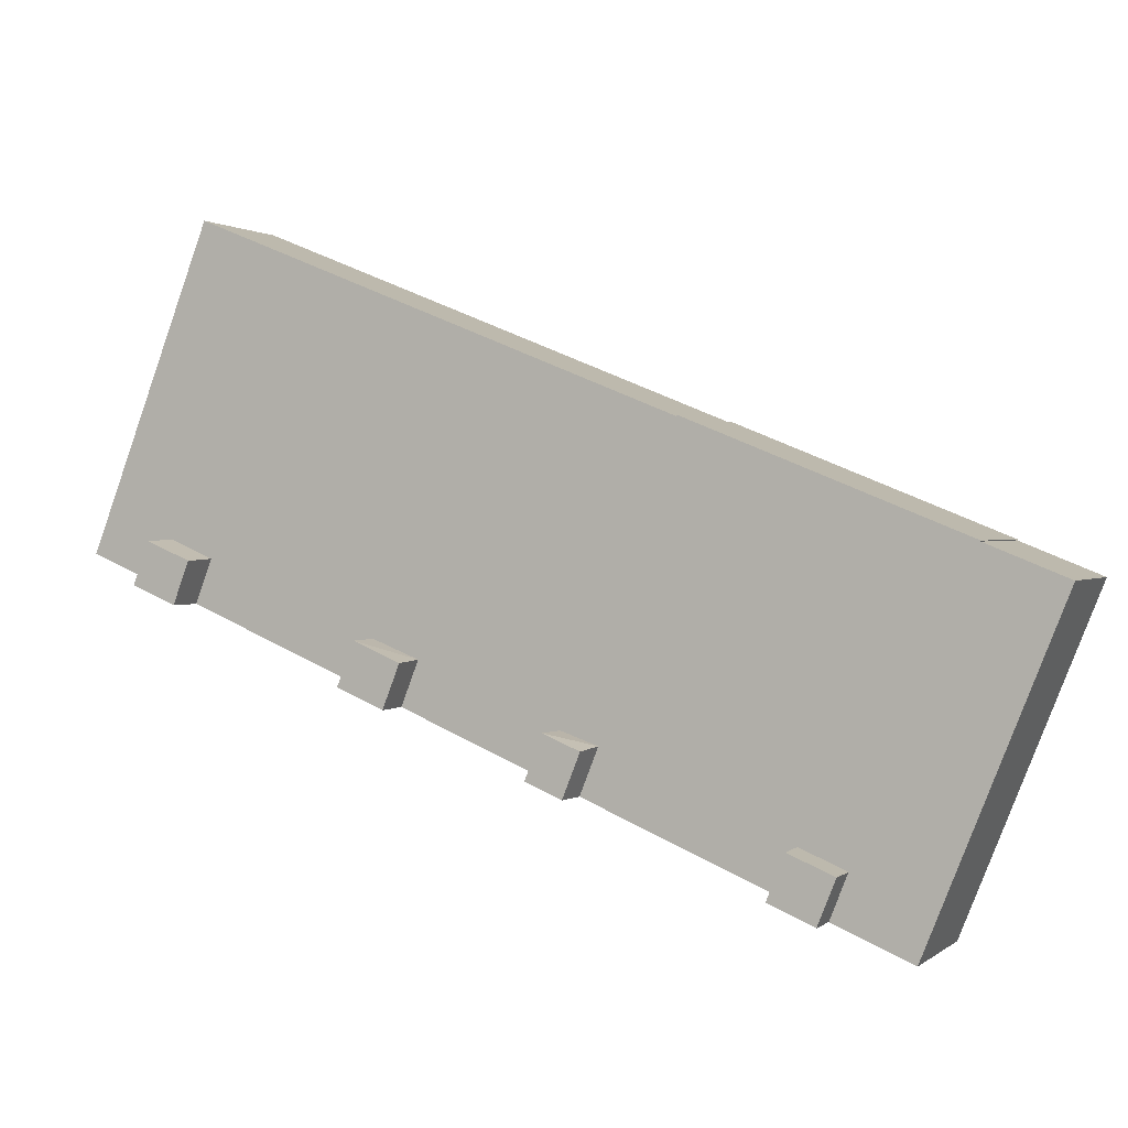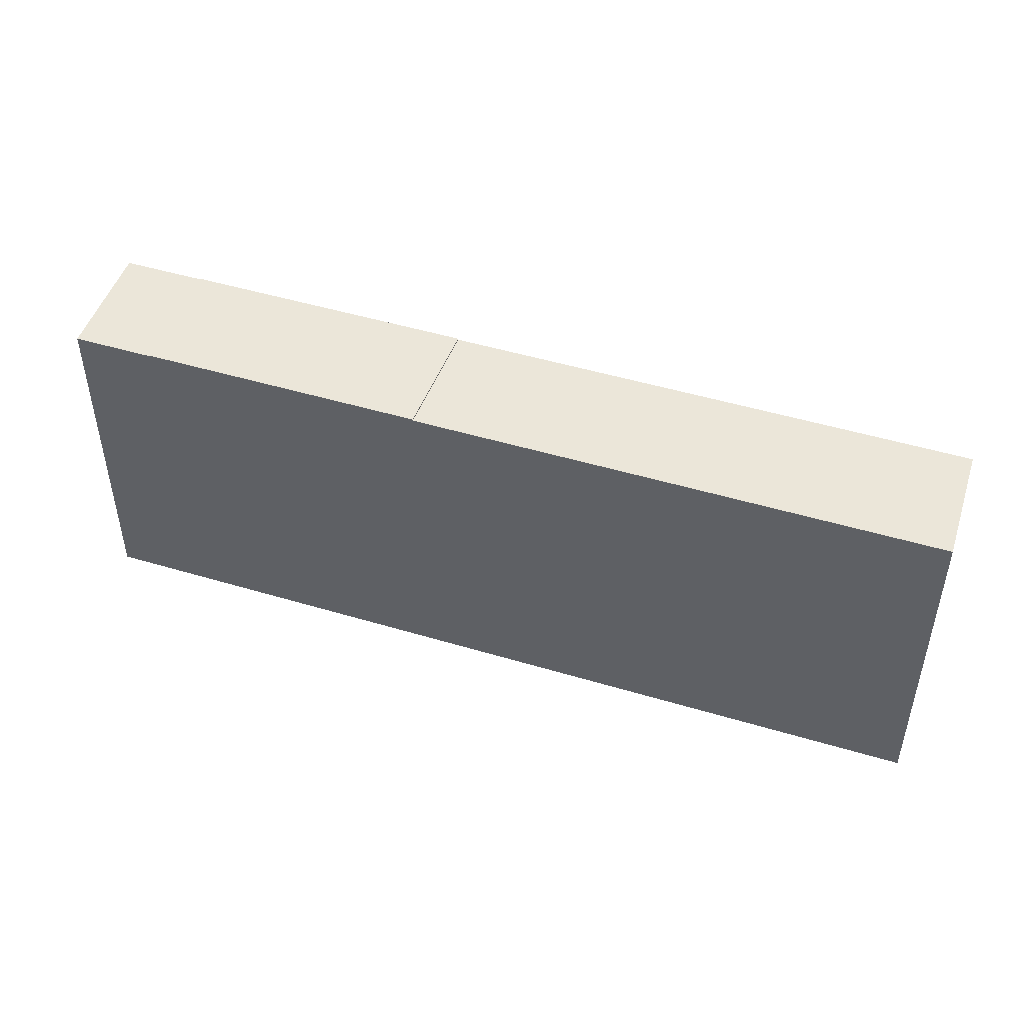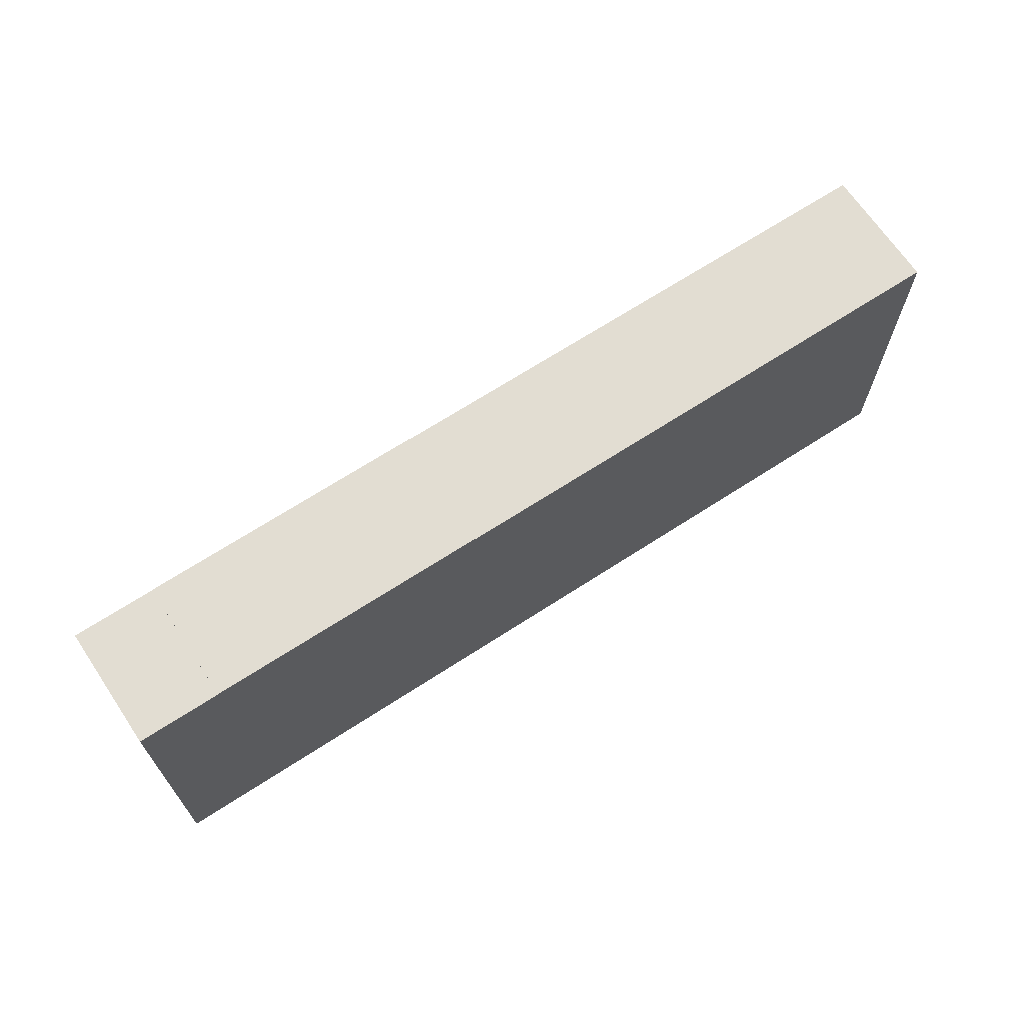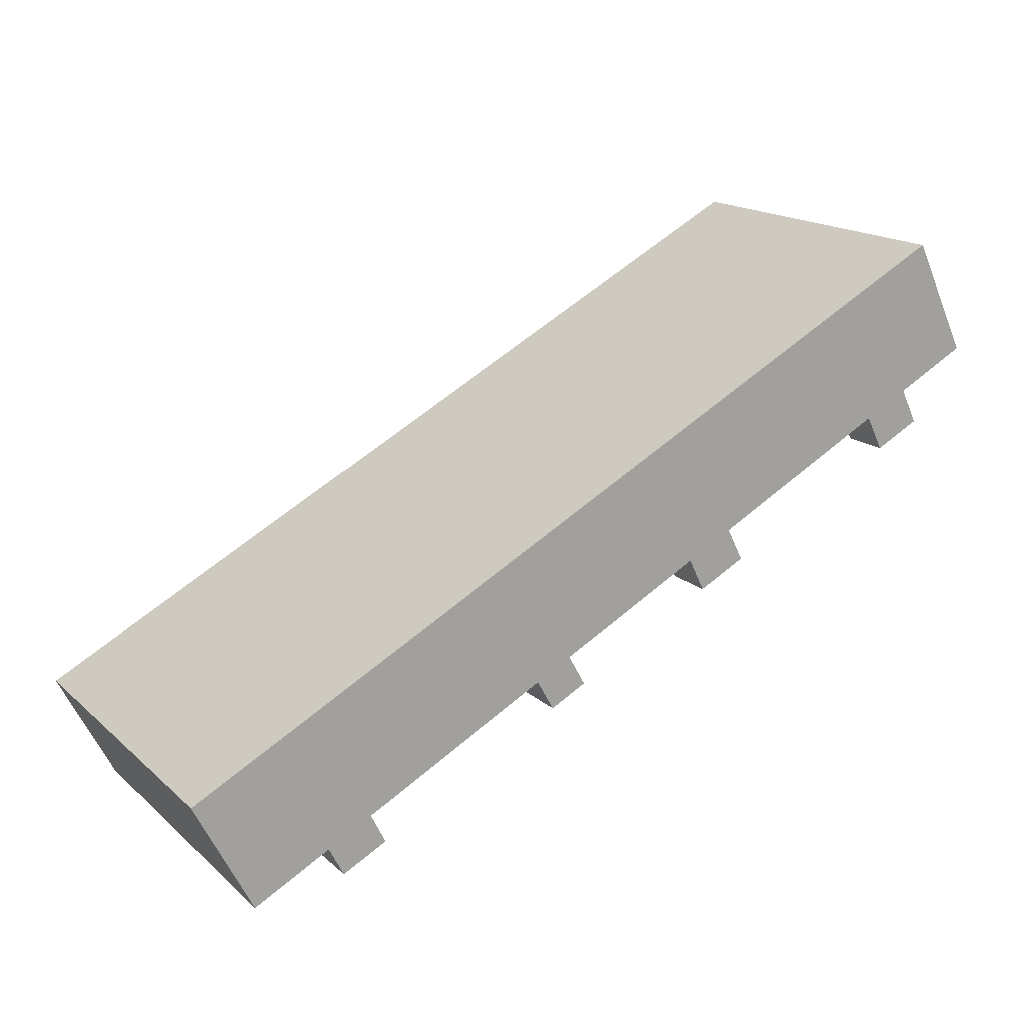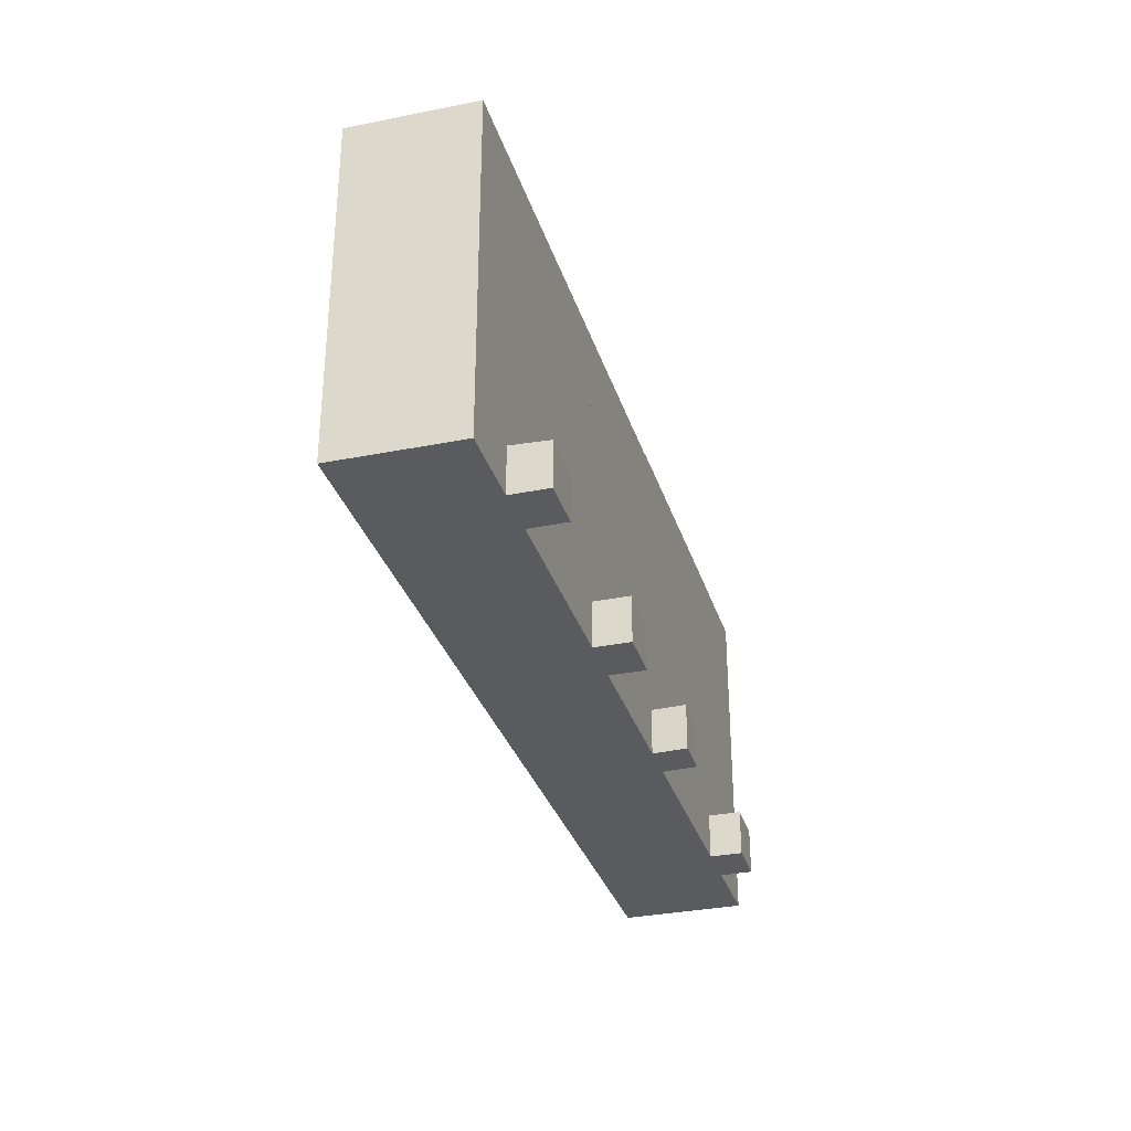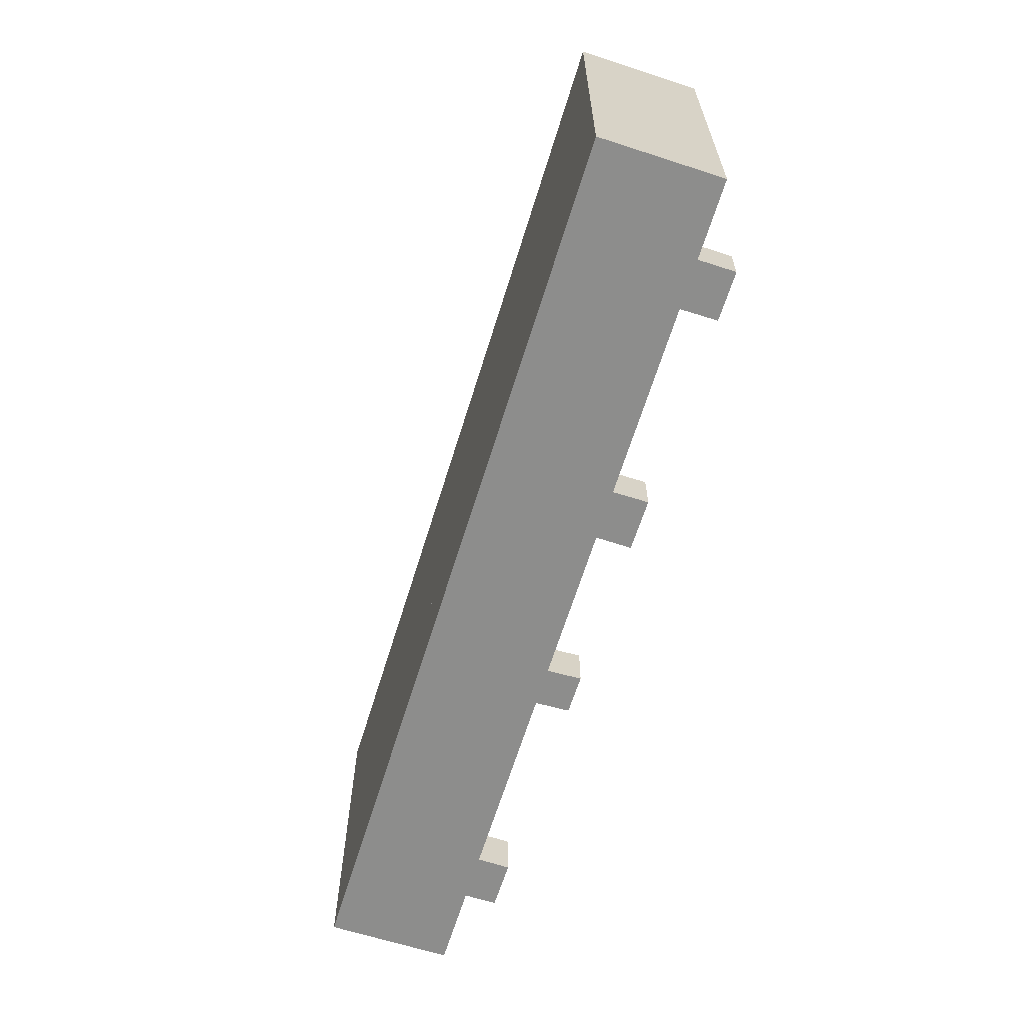
<metadata>
{"format":"obj","ext":"obj","renderer":"f3d","projection":"perspective","resolution":1024,"background":"white","views":[{"elev":-79.2,"azim":160.3,"up":"+Z"},{"elev":48.3,"azim":-8.9,"up":"+Y"},{"elev":68.3,"azim":-60.5,"up":"+Y"},{"elev":17.0,"azim":-31.3,"up":"+Z"},{"elev":-32.4,"azim":79.0,"up":"+Y"},{"elev":-64.4,"azim":45.4,"up":"+Y"}]}
</metadata>
<code>
v  69.05 4.369 22.95
v  70.63 -1.215e-15 19.85
v  69.05 -1.406e-15 22.95
v  70.63 4.232 19.85
v  74.71 -1.343e-15 21.93
v  74.71 4.232 21.93
v  73.14 4.369 25.08
v  73.14 -1.536e-15 25.08
v  48.83 4.42 12.43
v  50.28 -5.793e-16 9.46
v  48.83 -7.612e-16 12.43
v  50.28 4.324 9.46
v  54.55 -7.127e-16 11.64
v  54.55 4.324 11.64
v  53.04 4.324 14.62
v  53.04 -8.953e-16 14.62
v  32.69 4.552 4.031
v  34.22 -7.732e-17 1.263
v  32.69 -2.468e-16 4.031
v  34.22 4.335 1.263
v  37.49 -1.794e-16 2.929
v  37.49 4.335 2.929
v  35.94 4.335 5.723
v  35.94 -3.504e-16 5.723
v  12.05 4.338 -6.707
v  13.39 5.739e-16 -9.372
v  12.05 4.107e-16 -6.707
v  13.39 4.338 -9.372
v  17.4 4.486e-16 -7.326
v  17.4 4.338 -7.326
v  16.07 4.338 -4.613
v  16.07 2.825e-16 -4.613
v  74.49 -2.373e-15 38.76
v  68.02 32.08 35.39
v  68.02 -2.167e-15 35.39
v  74.49 32.08 38.76
v  73.14 32.08 25.08
v  79.61 -1.742e-15 28.45
v  79.62 32.08 28.45
v  63.85 32.08 33.22
v  63.85 -2.034e-15 33.22
v  69.06 32.08 22.95
v  47.83 32.08 24.89
v  47.83 -1.524e-15 24.89
v  53.04 32.08 14.62
v  43.77 32.08 22.77
v  43.77 -1.394e-15 22.77
v  48.83 32.08 12.43
v  30.34 32.08 15.79
v  30.34 -9.667e-16 15.79
v  35.94 32.08 5.722
v  27.09 32.2 14.09
v  27.09 -8.631e-16 14.1
v  30.34 32.2 15.79
v  35.94 32.2 5.722
v  32.69 32.2 4.03
v  11.01 32.2 5.728
v  11.01 -3.508e-16 5.729
v  16.07 32.2 -4.614
v  6.868 32.2 3.572
v  6.867 -2.188e-16 3.573
v  12.05 32.12 -6.708
v  6.868 32.12 3.572
v  12.05 32.2 -6.708
v  0.0006869 32.12 -0.001016
v  0 0 0
v  5.181 6.295e-16 -10.28
v  5.182 32.12 -10.28
g defaultobject
f 1 2 3
f 2 1 4
f 4 5 2
f 5 4 6
f 5 7 8
f 7 5 6
f 9 10 11
f 10 9 12
f 12 13 10
f 13 12 14
f 13 15 16
f 15 13 14
f 17 18 19
f 18 17 20
f 20 21 18
f 21 20 22
f 21 23 24
f 23 21 22
f 25 26 27
f 26 25 28
f 28 29 26
f 29 28 30
f 29 31 32
f 31 29 30
f 33 34 35
f 34 33 36
f 37 38 8
f 38 37 39
f 38 36 33
f 36 38 39
f 35 40 41
f 40 35 34
f 42 7 1
f 7 42 37
f 41 43 44
f 43 41 40
f 45 3 16
f 3 45 42
f 44 46 47
f 46 44 43
f 9 45 15
f 45 9 48
f 47 49 50
f 49 47 46
f 51 11 24
f 11 51 48
f 50 52 53
f 52 50 54
f 17 55 23
f 55 17 56
f 51 54 49
f 54 51 55
f 53 57 58
f 57 53 52
f 59 19 32
f 19 59 56
f 58 60 61
f 60 58 57
f 60 62 63
f 62 60 64
f 64 31 25
f 31 64 59
f 61 65 66
f 65 61 63
f 65 67 66
f 67 65 68
f 68 27 67
f 27 68 62
f 6 1 7
f 1 6 4
f 12 9 14
f 14 9 15
f 17 22 20
f 22 17 23
f 30 25 31
f 25 30 28
f 39 34 36
f 34 39 37
f 37 40 34
f 40 37 42
f 42 43 40
f 43 42 45
f 45 46 43
f 46 45 48
f 48 49 46
f 49 48 51
f 56 54 55
f 54 56 52
f 59 52 56
f 52 59 57
f 59 60 57
f 60 59 64
f 62 65 63
f 65 62 68
f 58 19 53
f 19 58 32
f 61 32 58
f 32 61 27
f 66 27 61
f 27 66 67
f 3 5 8
f 5 3 2
f 13 11 10
f 11 13 16
f 18 24 19
f 24 18 21
f 27 29 32
f 29 27 26
f 35 38 33
f 38 35 8
f 41 8 35
f 8 41 3
f 44 3 41
f 3 44 16
f 47 16 44
f 16 47 11
f 24 47 50
f 47 24 11
f 19 50 53
f 50 19 24

</code>
